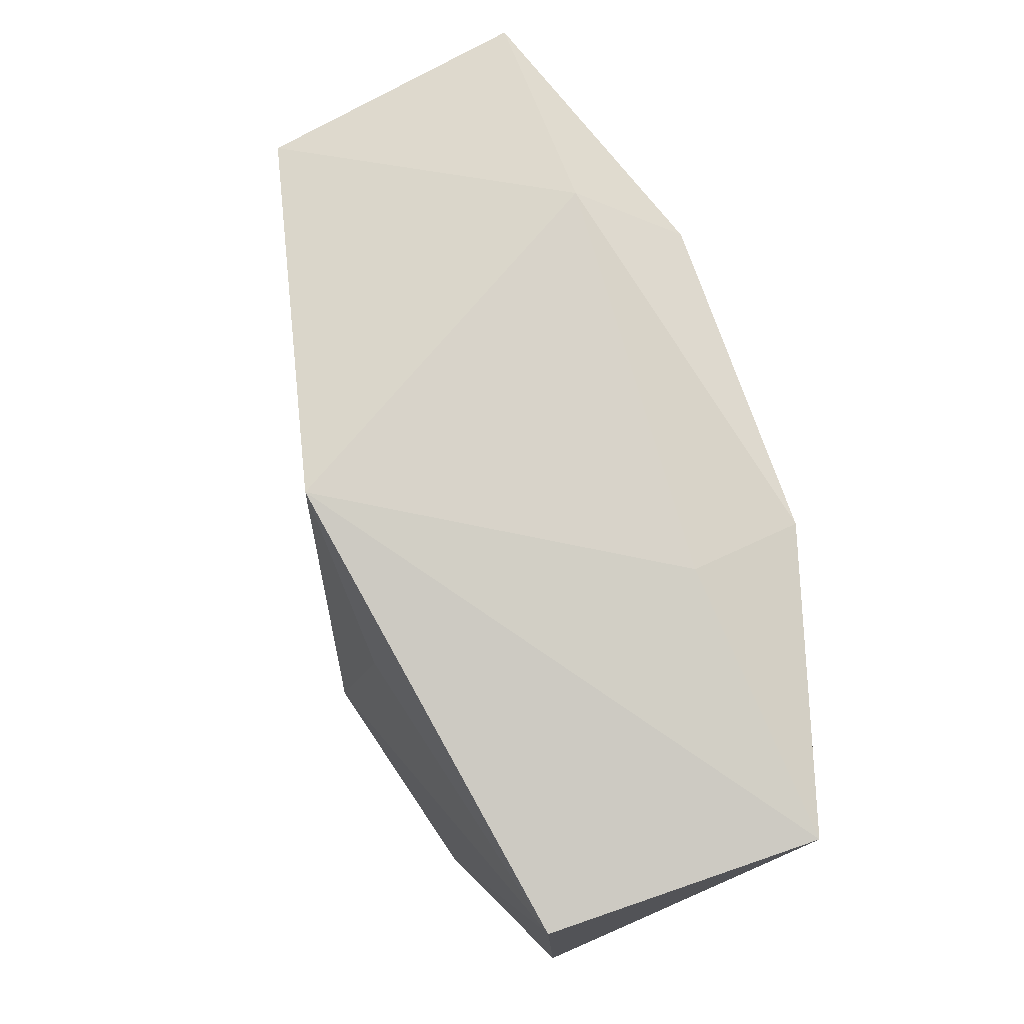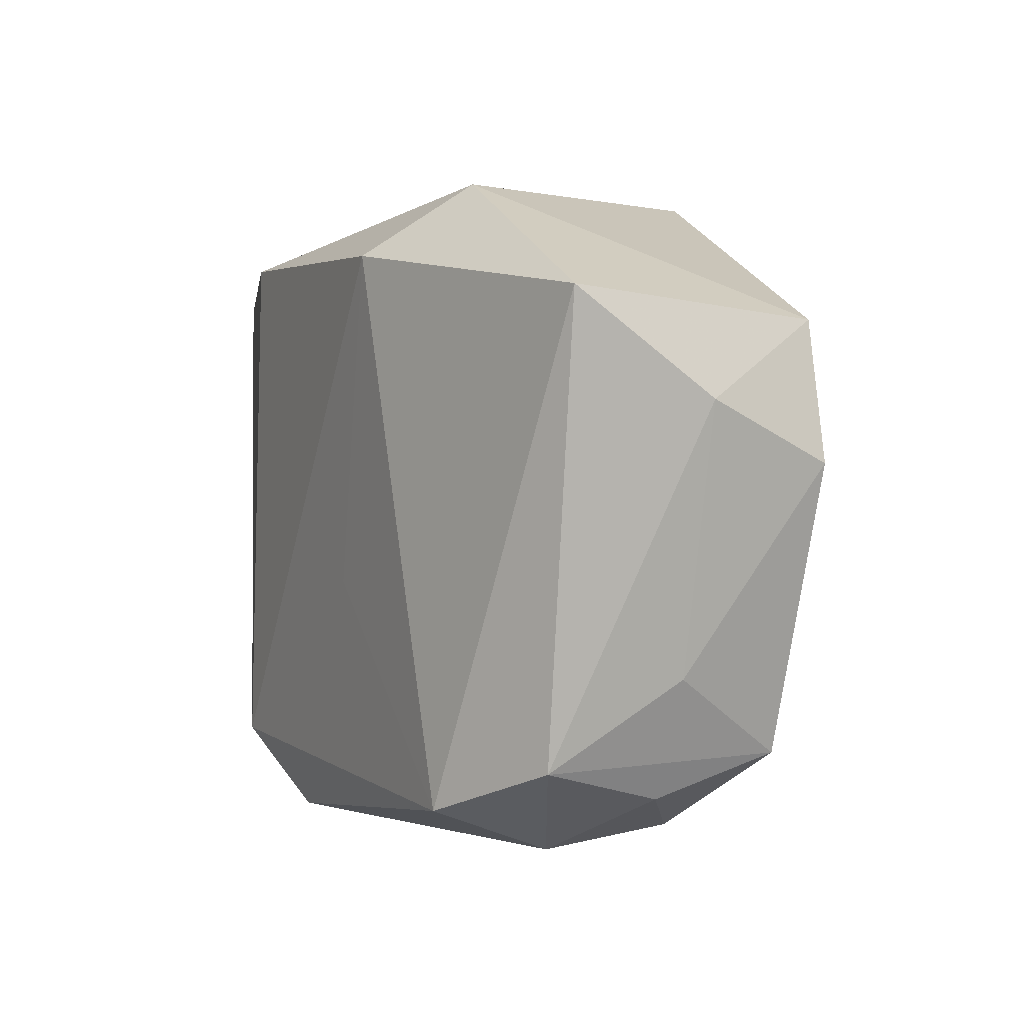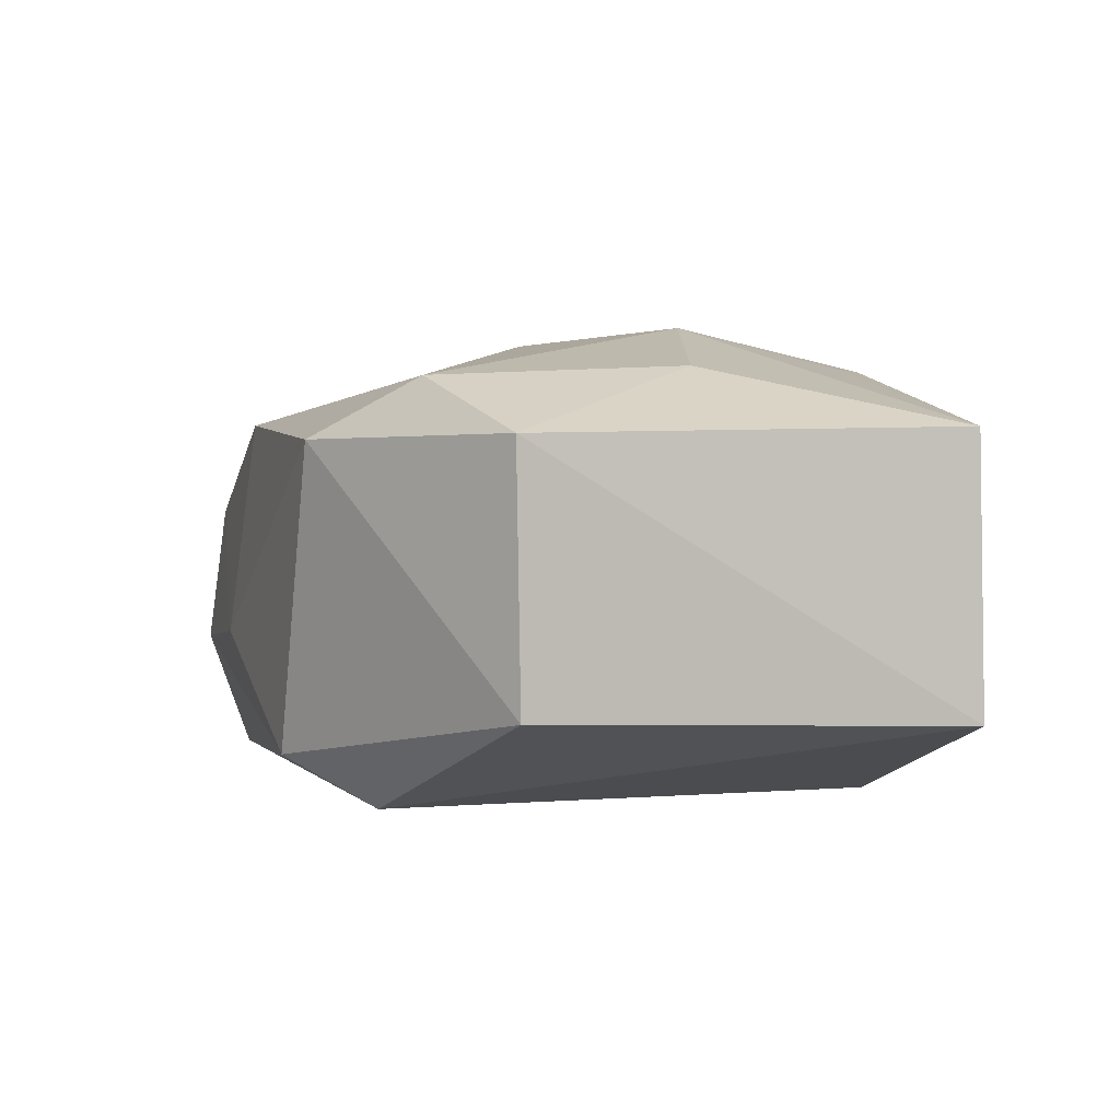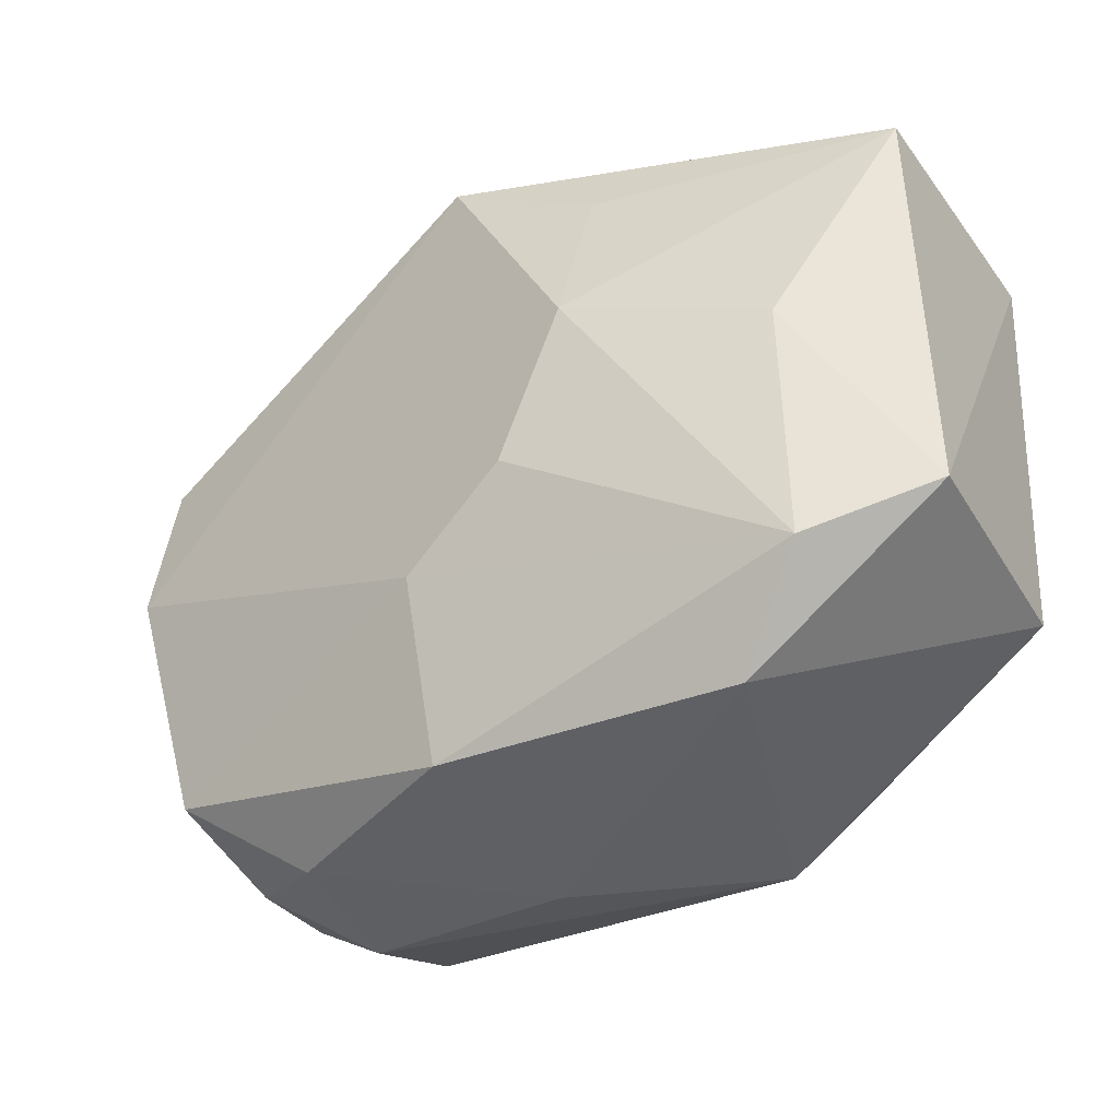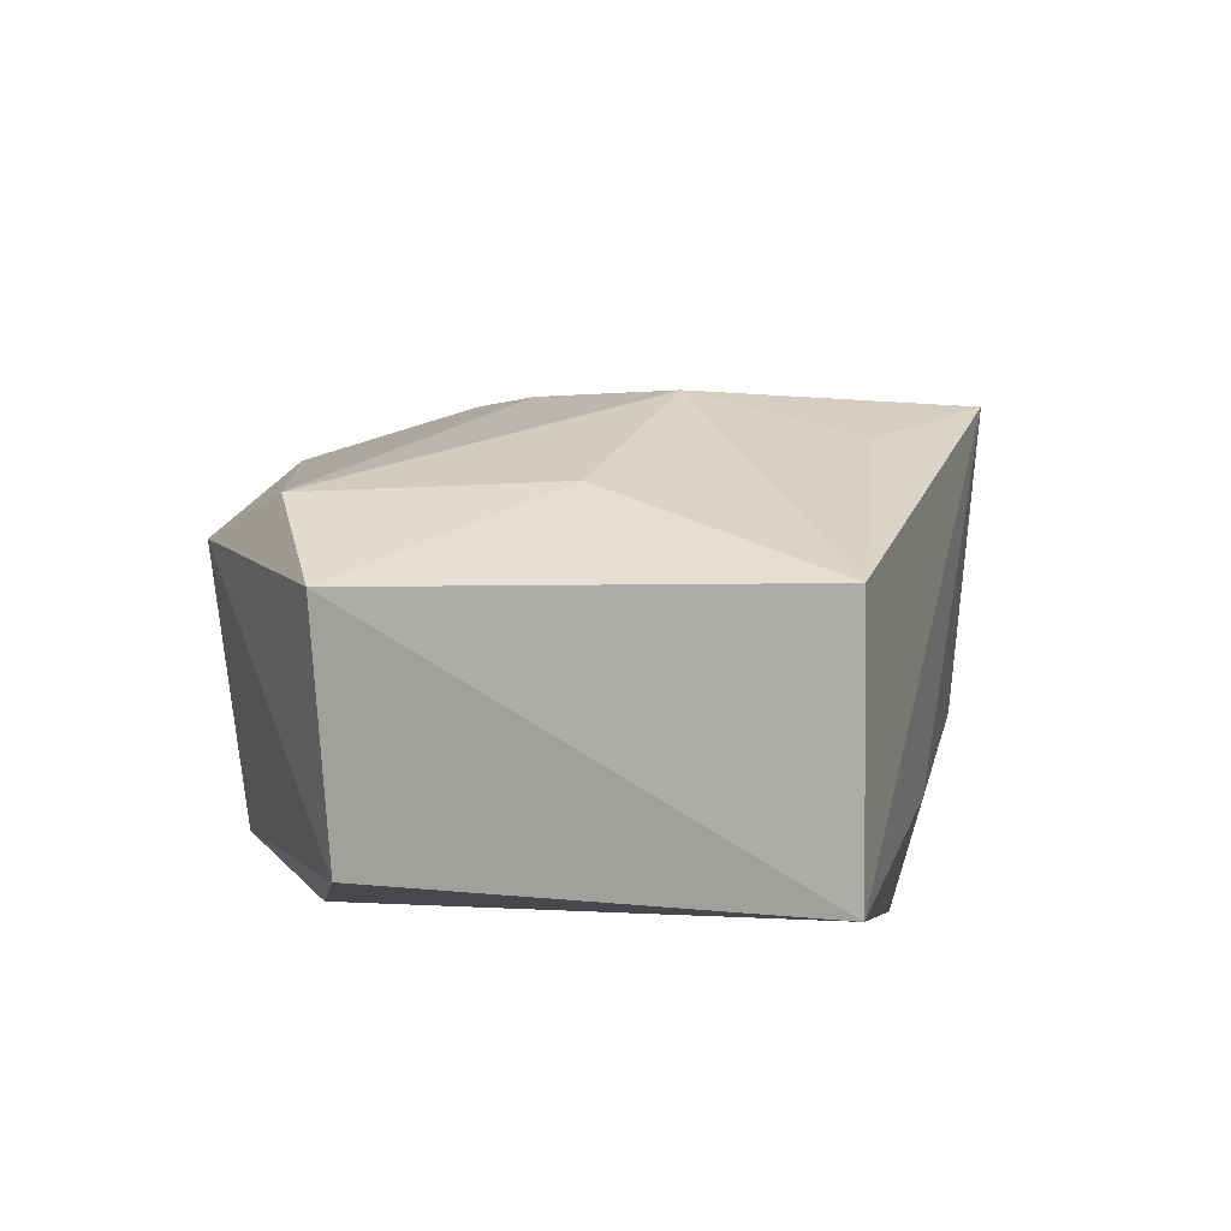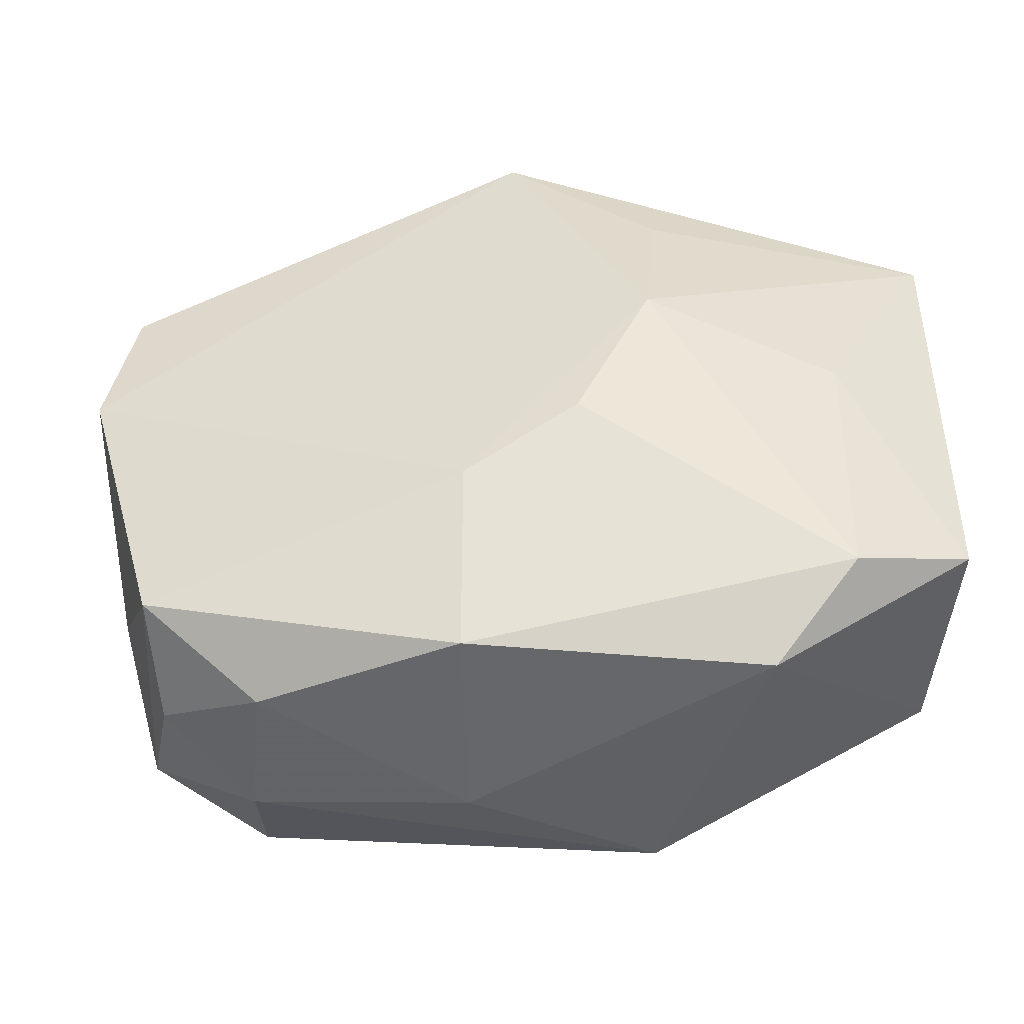
<metadata>
{"format":"obj","ext":"obj","renderer":"f3d","projection":"perspective","resolution":1024,"background":"white","views":[{"elev":75.0,"azim":71.1,"up":"+Y"},{"elev":-0.0,"azim":-114.6,"up":"+Y"},{"elev":0.2,"azim":72.0,"up":"+Z"},{"elev":-39.7,"azim":32.4,"up":"+Y"},{"elev":11.2,"azim":97.0,"up":"+Z"},{"elev":-45.3,"azim":1.4,"up":"+Y"}]}
</metadata>
<code>
v -0.0149 0.02114 -0.01835
v 0.01383 0.0249 -0.008768
v -0.03654 0.01518 0.01165
v -0.03168 -0.02325 0.0003524
v -0.03246 -0.01988 0.01068
v -0.03994 0.01681 -0.01092
v -0.005624 -0.02699 0.01316
v -0.03408 -0.02049 -0.01033
v -0.02413 -0.02792 -0.005756
v 0.01064 0.006228 0.02118
v 0.01055 -0.02782 -0.01416
v -0.0391 0.003612 0.01156
v 0.004256 -0.005865 0.01982
v -0.02285 -0.0267 0.005951
v -0.02431 -0.02418 -0.01584
v -0.005626 -0.02918 -0.004754
v 0.03698 0.02075 0.01168
v 0.03698 0.02111 -0.01111
v 0.03698 -0.01611 0.01057
v -0.03602 -0.01337 0.0004955
v -0.005461 -0.01196 0.0179
v -0.0191 0.02706 -0.01011
v -0.04057 0.008409 0.0007723
v 0.01244 0.02253 -0.01824
v 0.01981 -0.02778 0.01074
v 0.02678 -0.0203 0.01534
v 0.01185 0.0205 0.01793
v -0.001298 0.0287 0.01889
v 0.02704 0.001038 0.01657
v 0.03527 -0.01522 -0.01029
v 0.01491 -0.02088 -0.01835
v -0.008392 -0.006247 -0.01762
f 25 19 26
f 26 7 25
f 10 26 29
f 29 26 19
f 24 31 1
f 18 31 24
f 24 2 18
f 30 19 25
f 18 19 30
f 30 31 18
f 5 7 21
f 7 26 21
f 17 19 18
f 17 29 19
f 17 27 10
f 10 29 17
f 27 17 28
f 10 27 28
f 18 2 28
f 28 17 18
f 1 31 32
f 13 26 10
f 10 21 13
f 13 21 26
f 14 7 5
f 11 30 25
f 31 30 11
f 3 28 22
f 22 28 2
f 22 24 1
f 2 24 22
f 3 23 12
f 5 21 12
f 12 28 3
f 12 21 10
f 10 28 12
f 5 8 4
f 4 8 9
f 4 14 5
f 9 14 4
f 16 11 25
f 9 11 16
f 25 7 16
f 7 14 16
f 16 14 9
f 9 8 15
f 15 11 9
f 31 11 15
f 15 32 31
f 1 32 15
f 6 8 23
f 6 23 3
f 3 22 6
f 6 15 8
f 6 22 1
f 1 15 6
f 23 8 20
f 20 12 23
f 20 8 5
f 5 12 20

</code>
